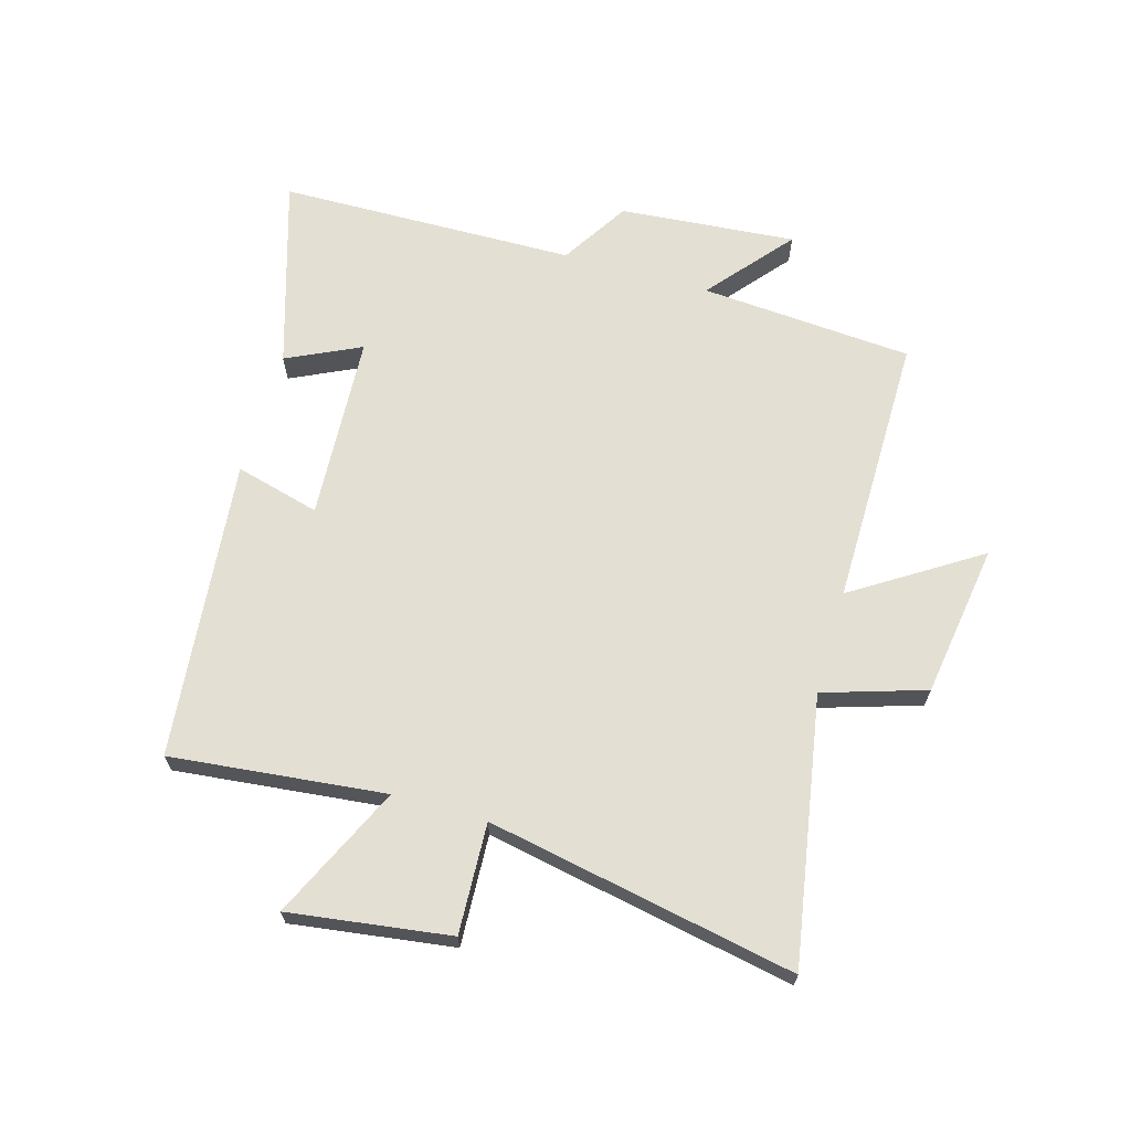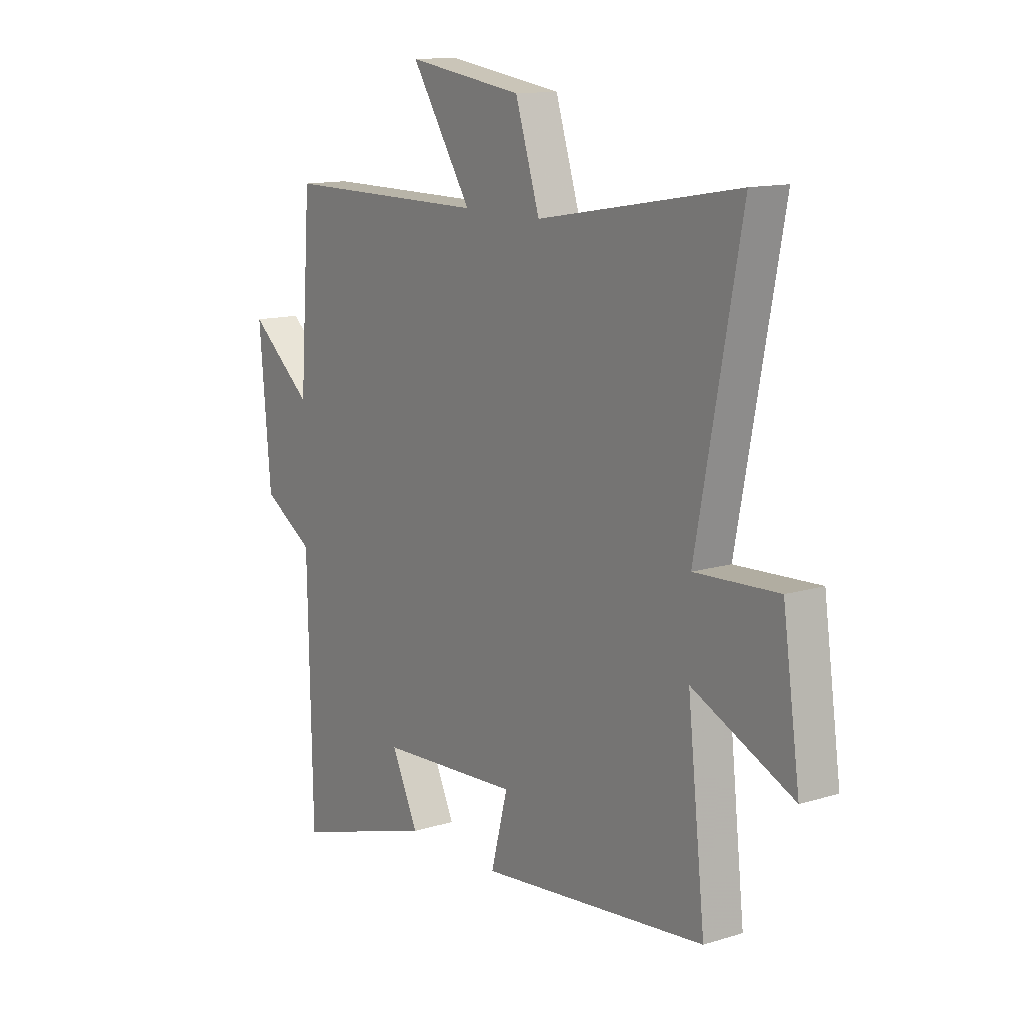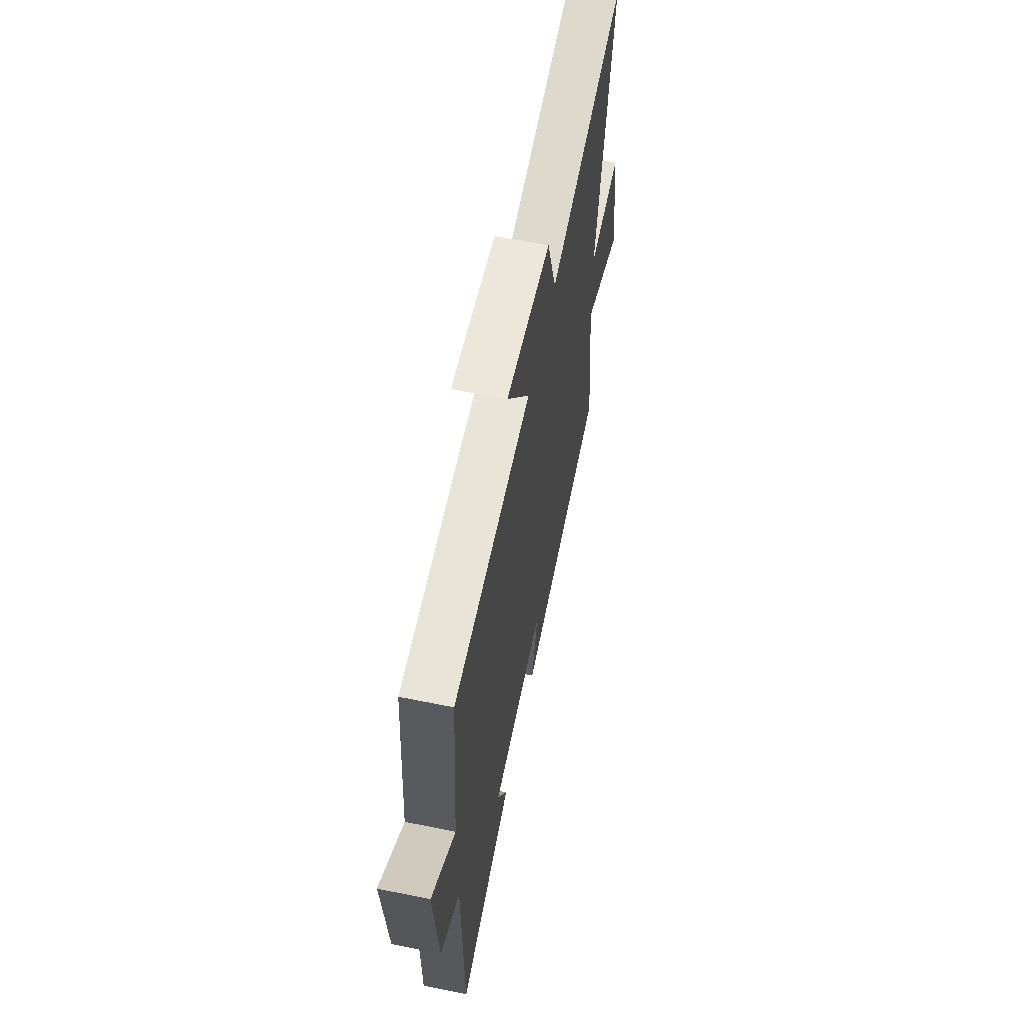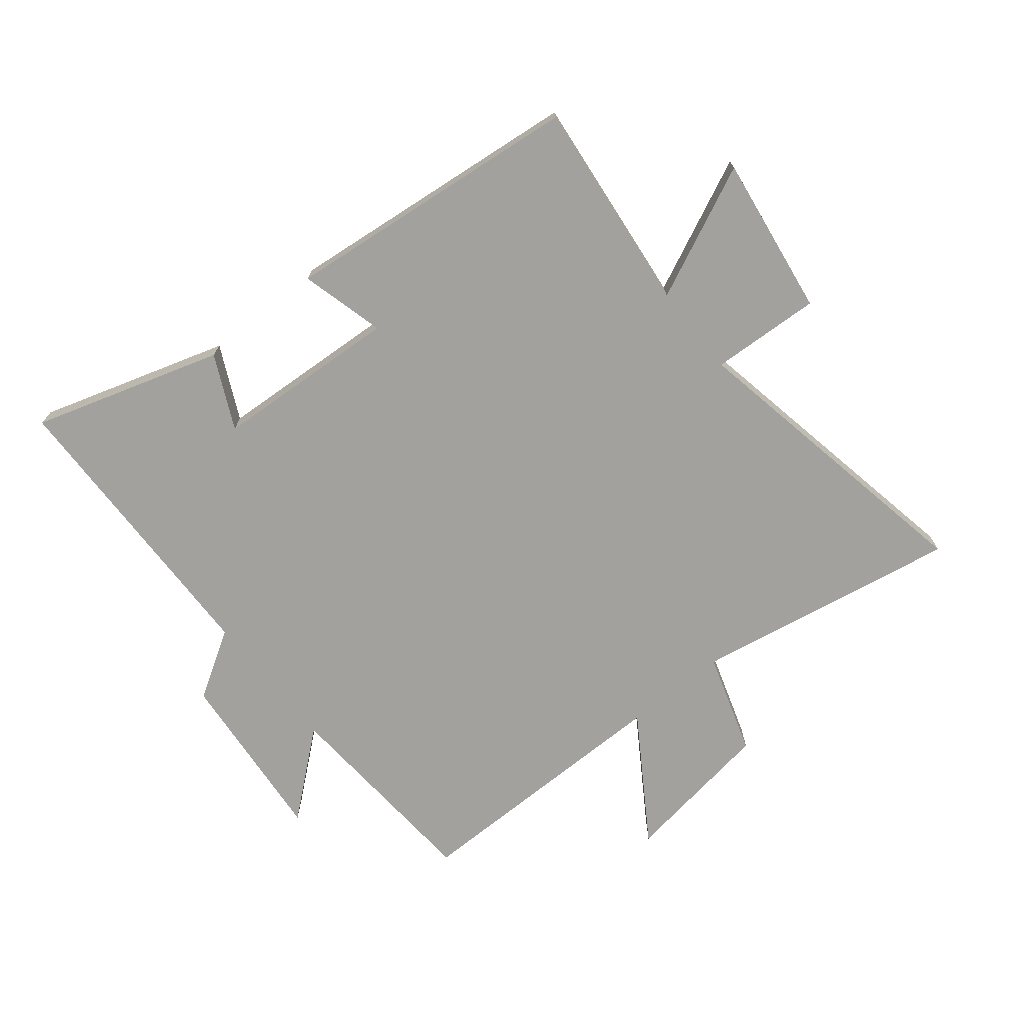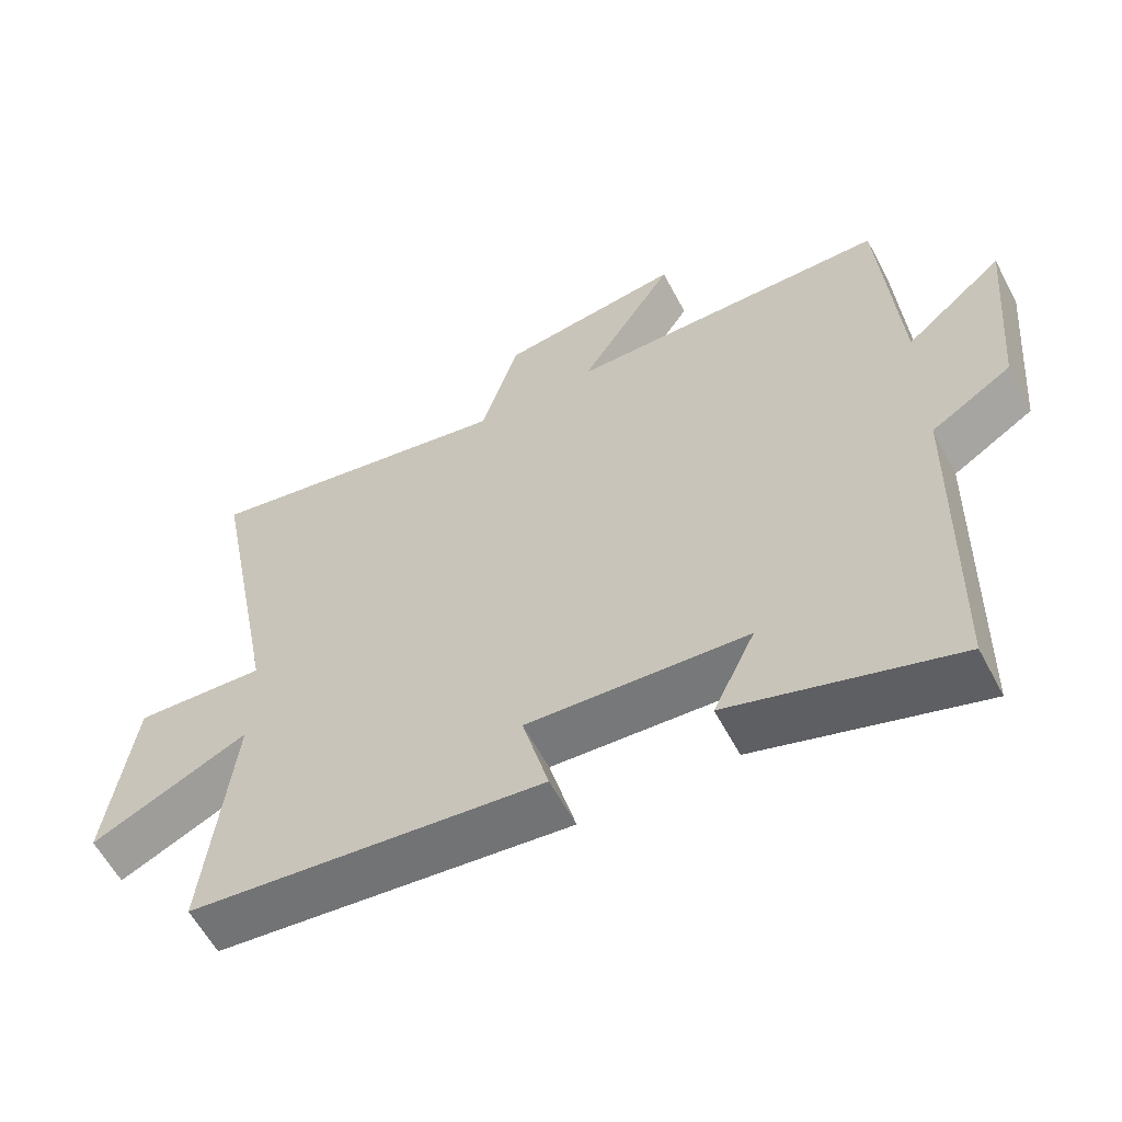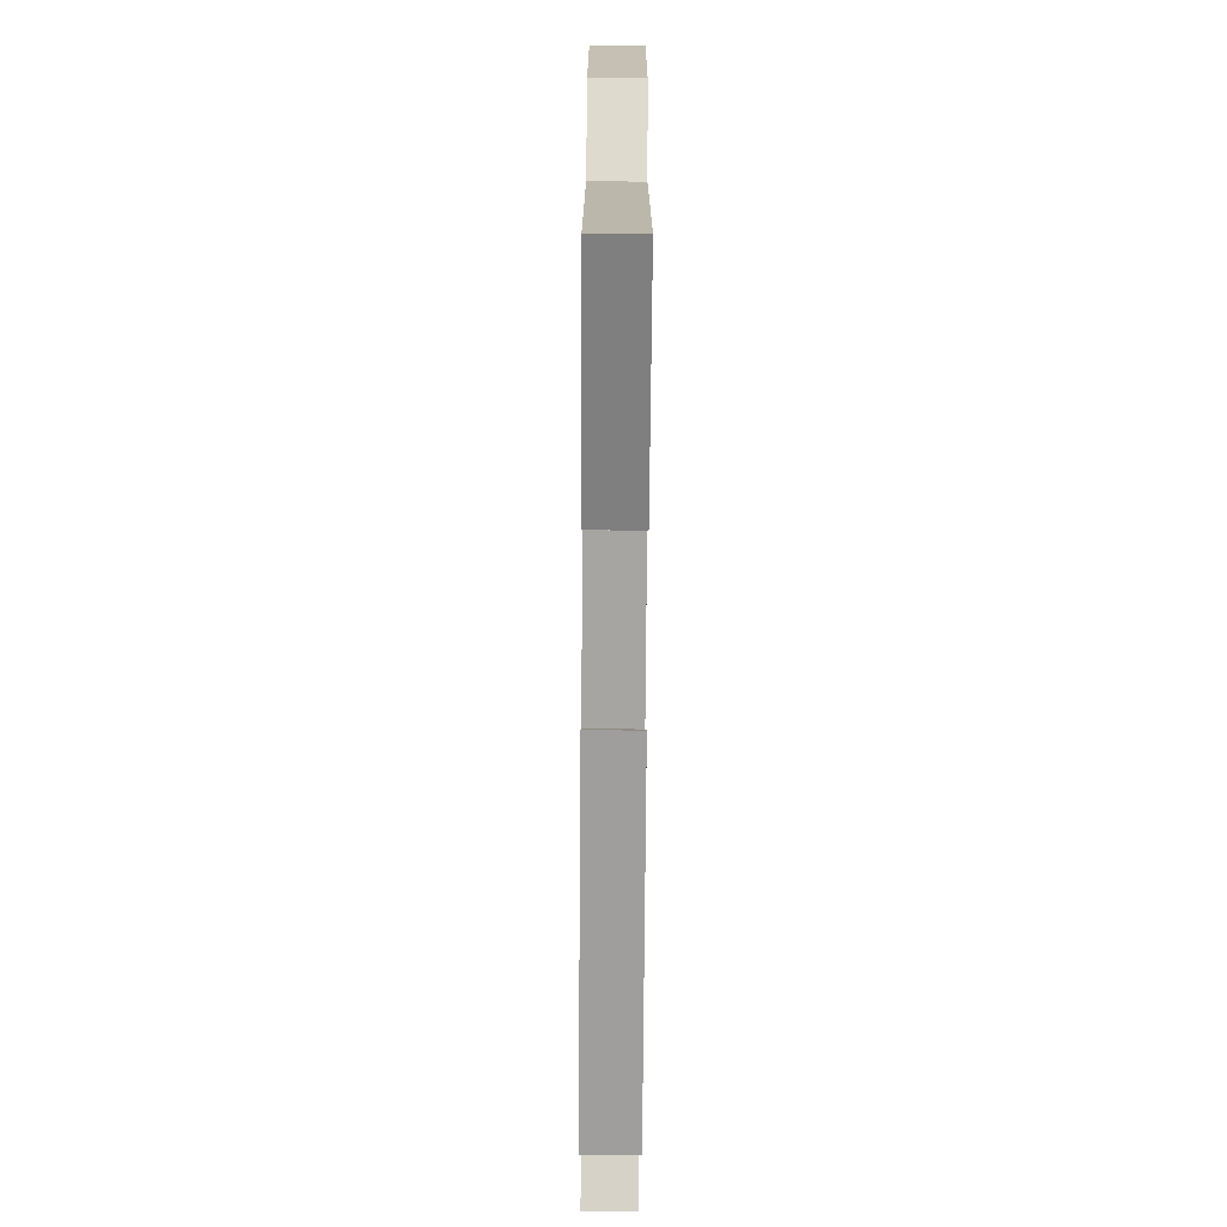
<metadata>
{"format":"obj","ext":"obj","renderer":"f3d","projection":"perspective","resolution":1024,"background":"white","views":[{"elev":66.4,"azim":-73.8,"up":"+Y"},{"elev":12.9,"azim":-125.3,"up":"+Z"},{"elev":61.5,"azim":101.7,"up":"+Z"},{"elev":-72.1,"azim":-141.2,"up":"+Y"},{"elev":-59.2,"azim":27.7,"up":"+Z"},{"elev":-77.0,"azim":89.6,"up":"+Z"}]}
</metadata>
<code>
v -0.598 0.07 0.578
v -0.155 0.07 0.5
v -0.101 0.07 0.67
v 0.155 0.07 0.708
v 0.021 0.07 0.5
v 0.475 0.07 0.501
v 0.5 0.07 0.147
v 0.639 0.07 0.263
v 0.613 0.07 -0.031
v 0.5 0.07 -0.101
v 0.49 0.07 -0.597
v 0.175 0.07 -0.5
v 0.234 0.07 -0.377
v -0.076 0.07 -0.359
v -0.039 0.07 -0.5
v -0.539 0.07 -0.448
v -0.5 0.07 -0.091
v -0.722 0.07 -0.194
v -0.684 0.07 0.074
v -0.5 0.07 0.065
v -0.598 0 0.578
v -0.155 0 0.5
v -0.101 0 0.67
v 0.155 0 0.708
v 0.021 0 0.5
v 0.475 0 0.501
v 0.5 0 0.147
v 0.639 0 0.263
v 0.613 0 -0.031
v 0.5 0 -0.101
v 0.49 0 -0.597
v 0.175 0 -0.5
v 0.234 0 -0.377
v -0.076 0 -0.359
v -0.039 0 -0.5
v -0.539 0 -0.448
v -0.5 0 -0.091
v -0.722 0 -0.194
v -0.684 0 0.074
v -0.5 0 0.065
f 17 18 19 20
f 14 15 16 17
f 13 14 17 20
f 10 11 12 13
f 10 13 20 1
f 7 8 9 10
f 5 6 7 10
f 2 3 4 5
f 2 5 10
f 1 2 10
f 40 39 38 37
f 37 36 35 34
f 40 37 34 33
f 33 32 31 30
f 21 40 33 30
f 30 29 28 27
f 30 27 26 25
f 25 24 23 22
f 30 25 22
f 30 22 21
f 1 21 22 2
f 2 22 23 3
f 3 23 24 4
f 4 24 25 5
f 5 25 26 6
f 6 26 27 7
f 7 27 28 8
f 8 28 29 9
f 9 29 30 10
f 10 30 31 11
f 11 31 32 12
f 12 32 33 13
f 13 33 34 14
f 14 34 35 15
f 15 35 36 16
f 16 36 37 17
f 17 37 38 18
f 18 38 39 19
f 19 39 40 20
f 20 40 21 1

</code>
